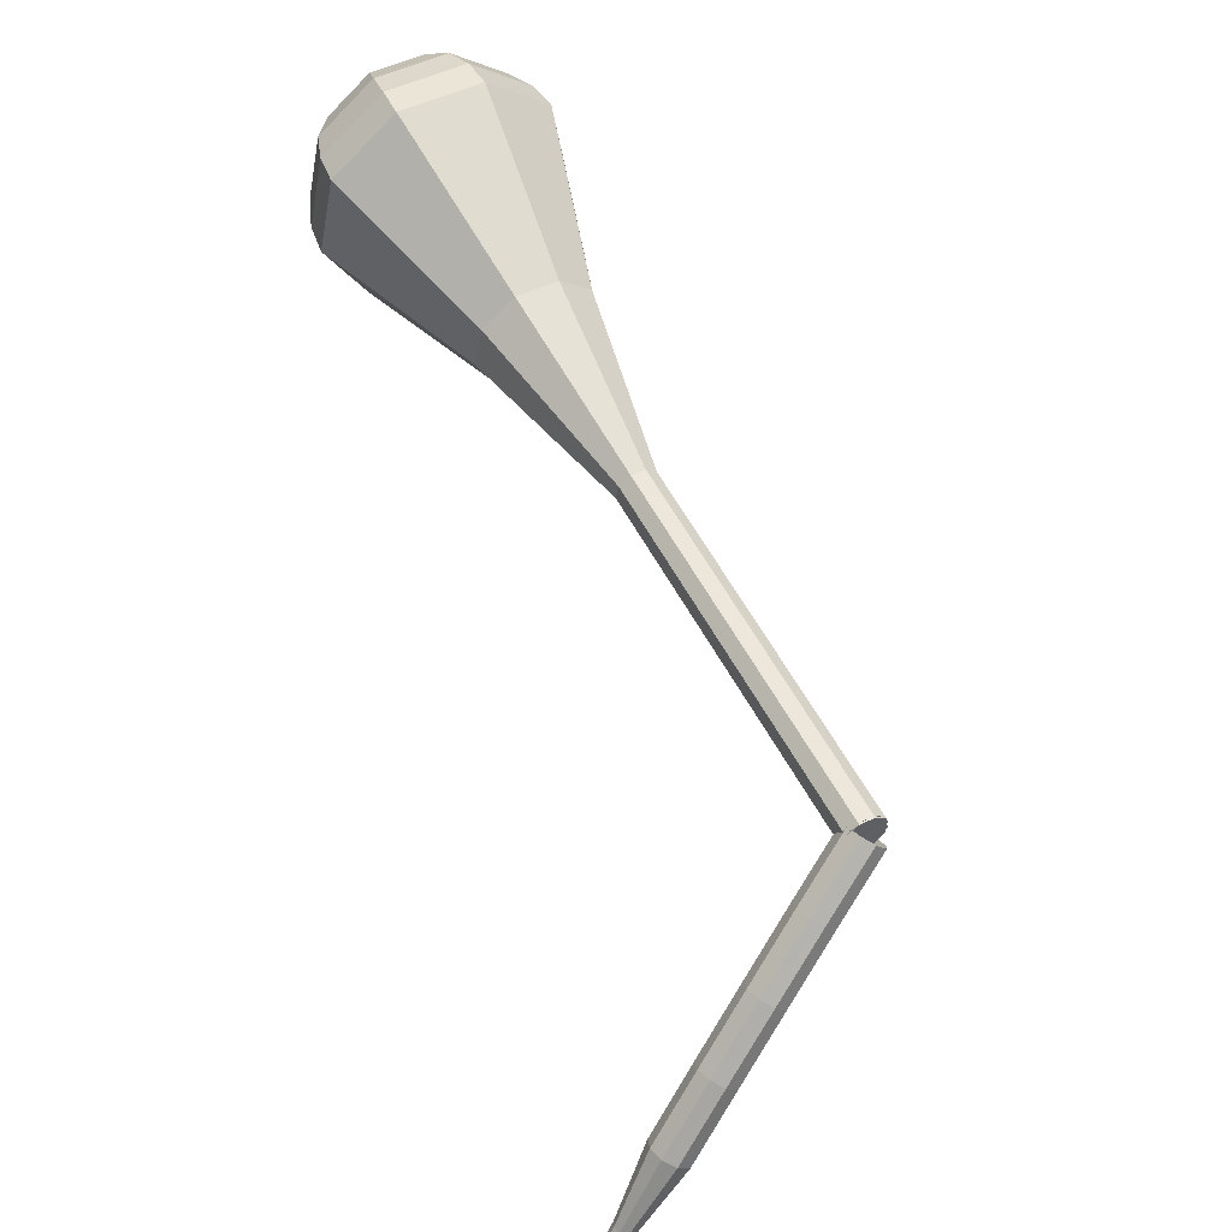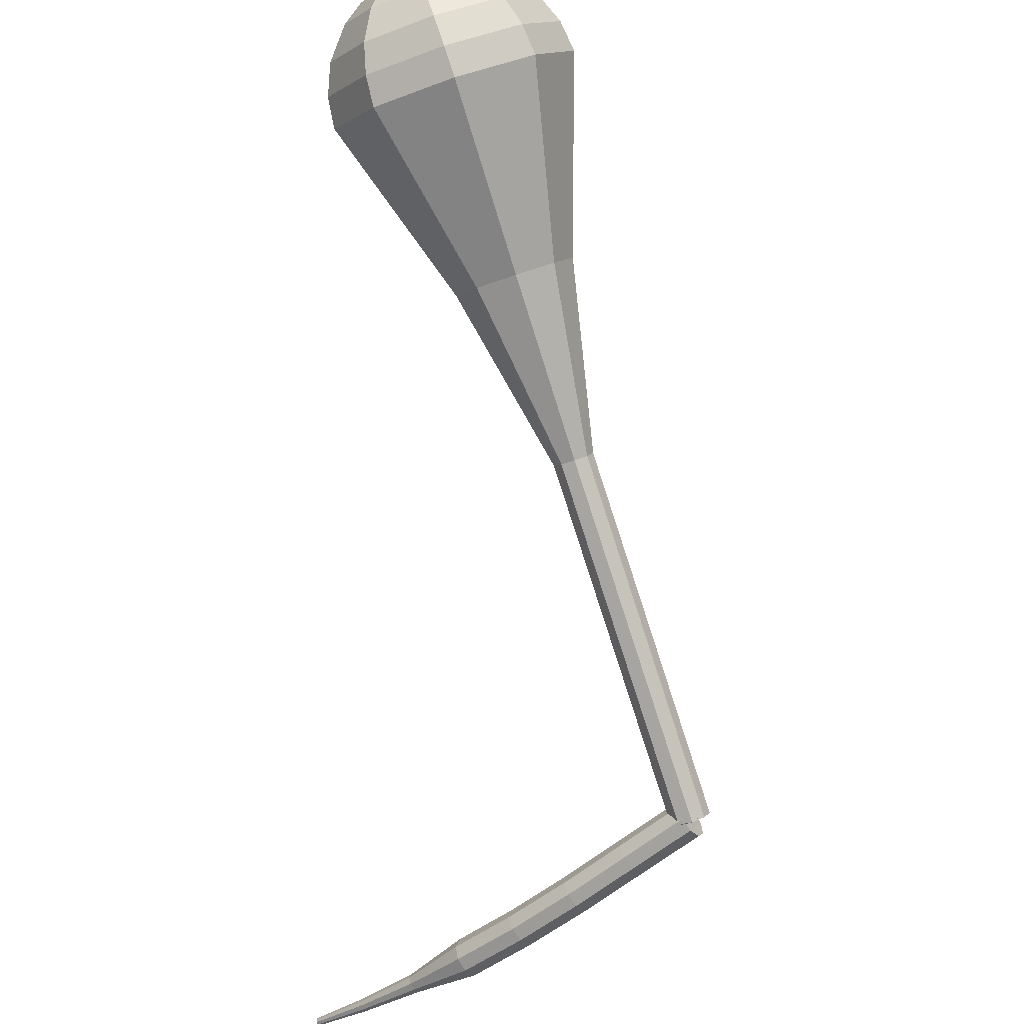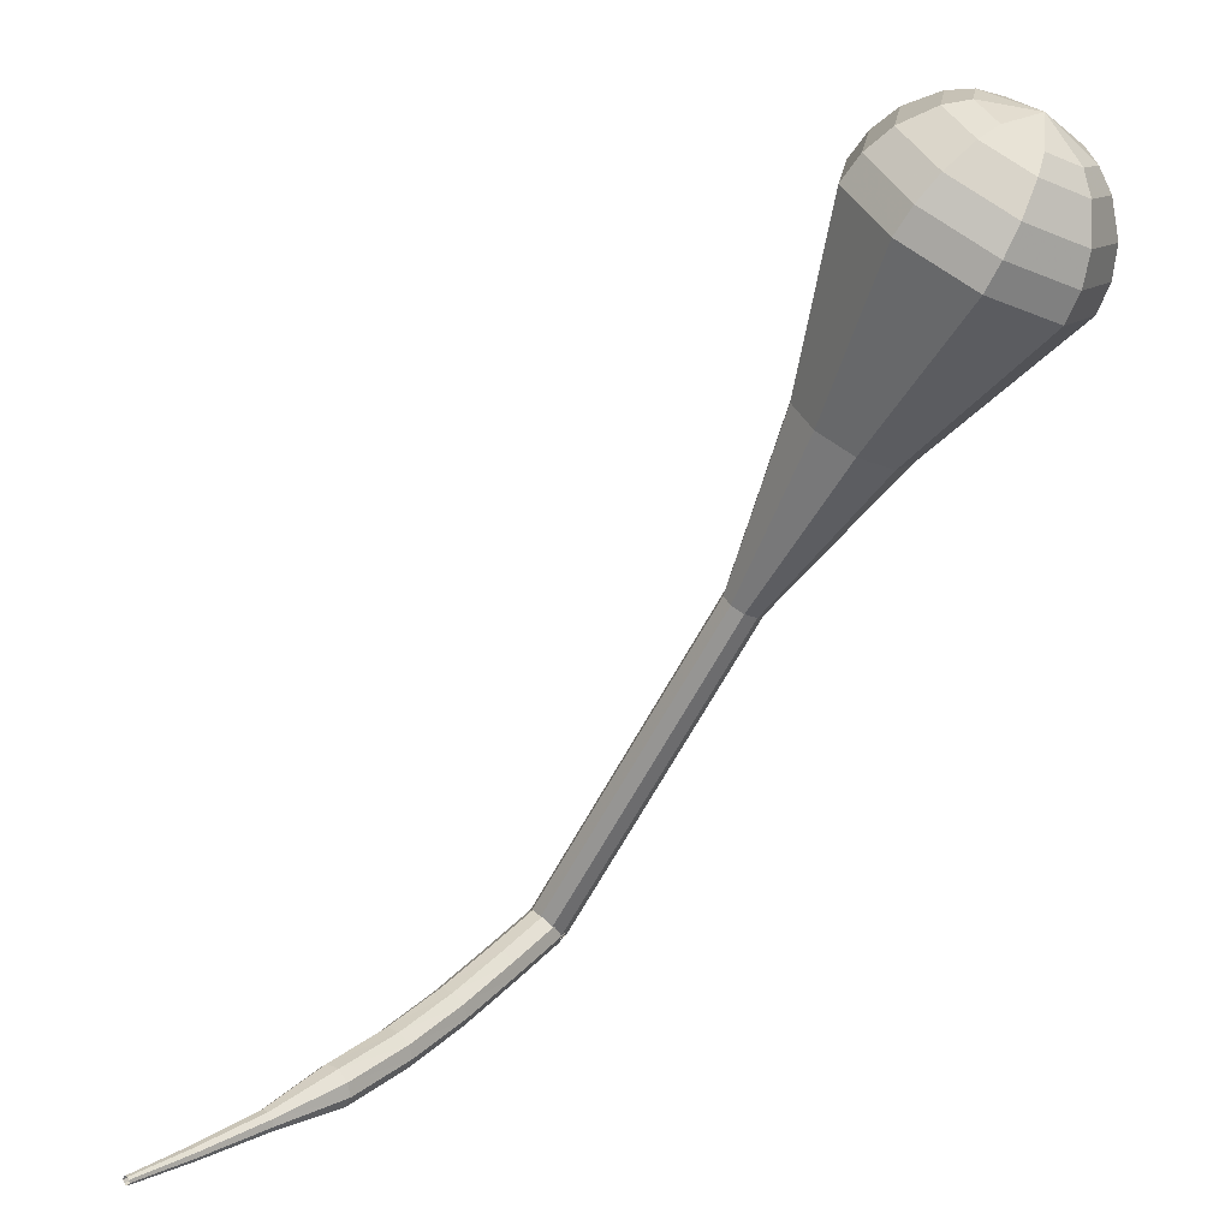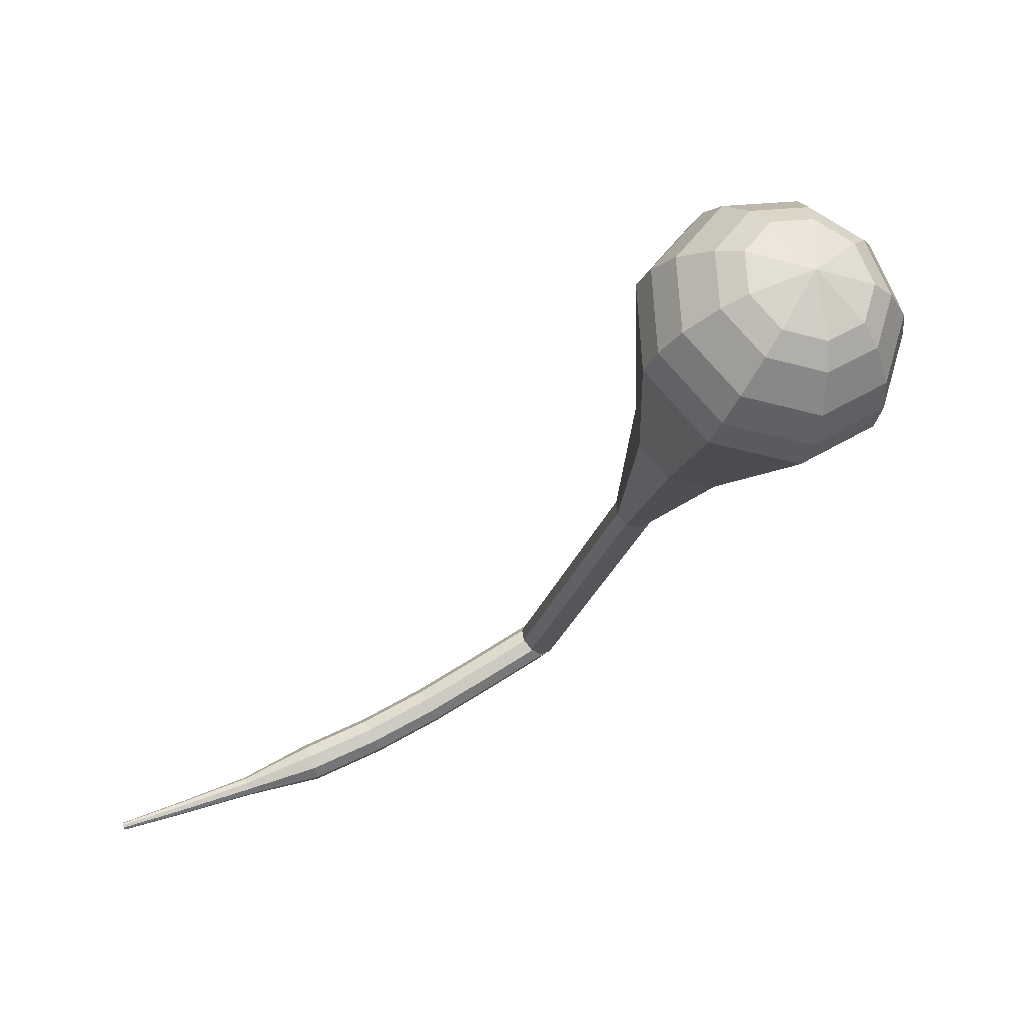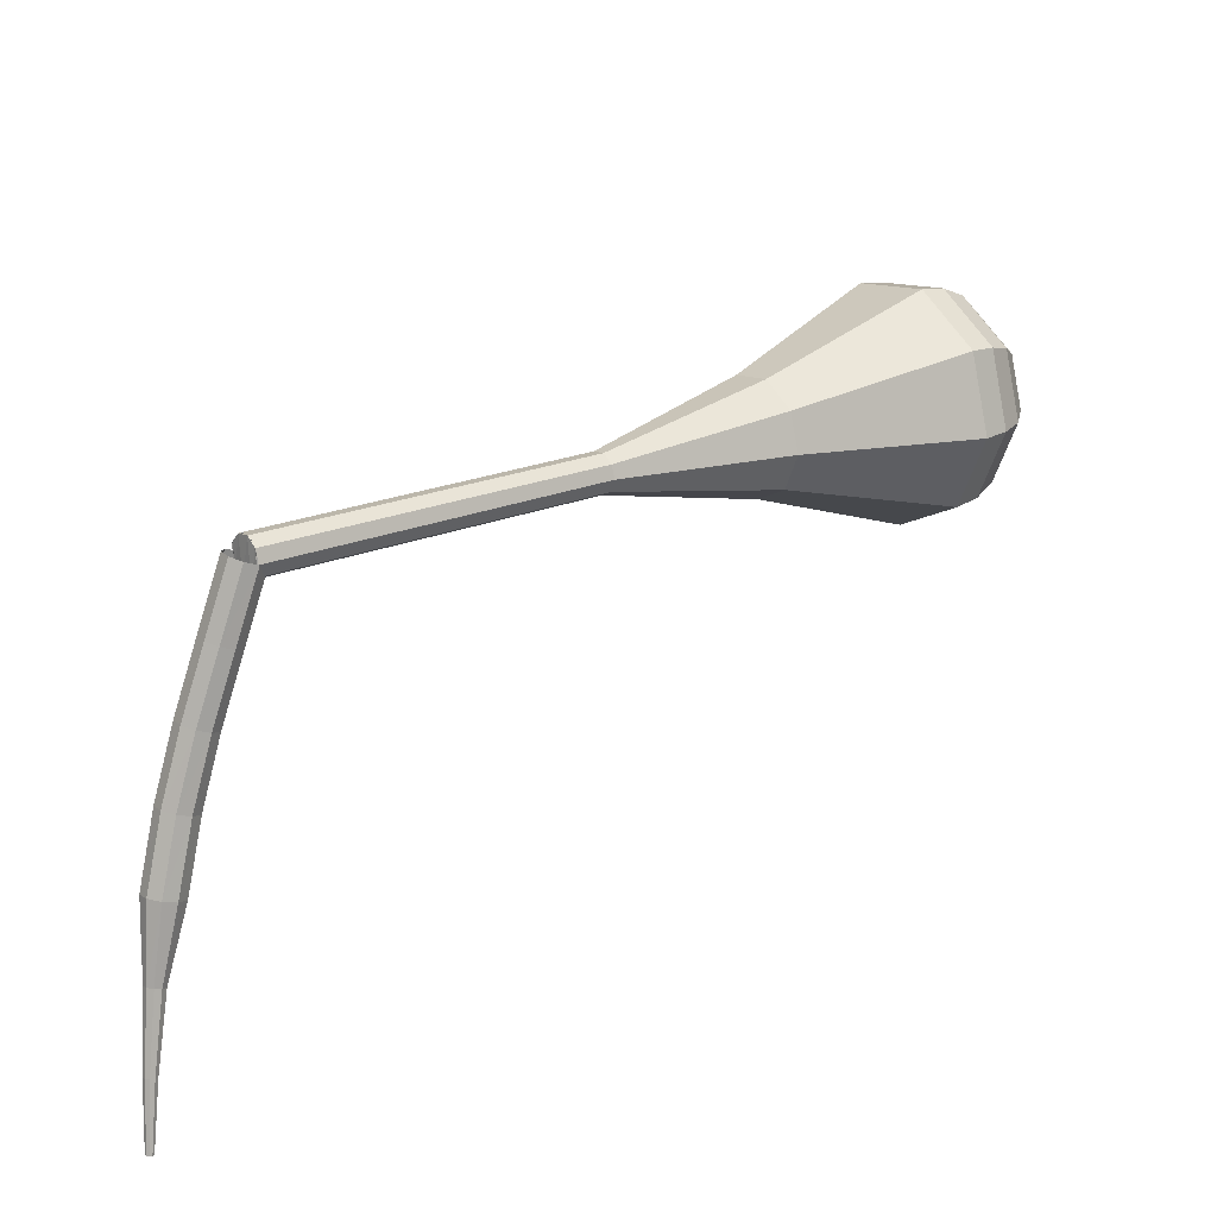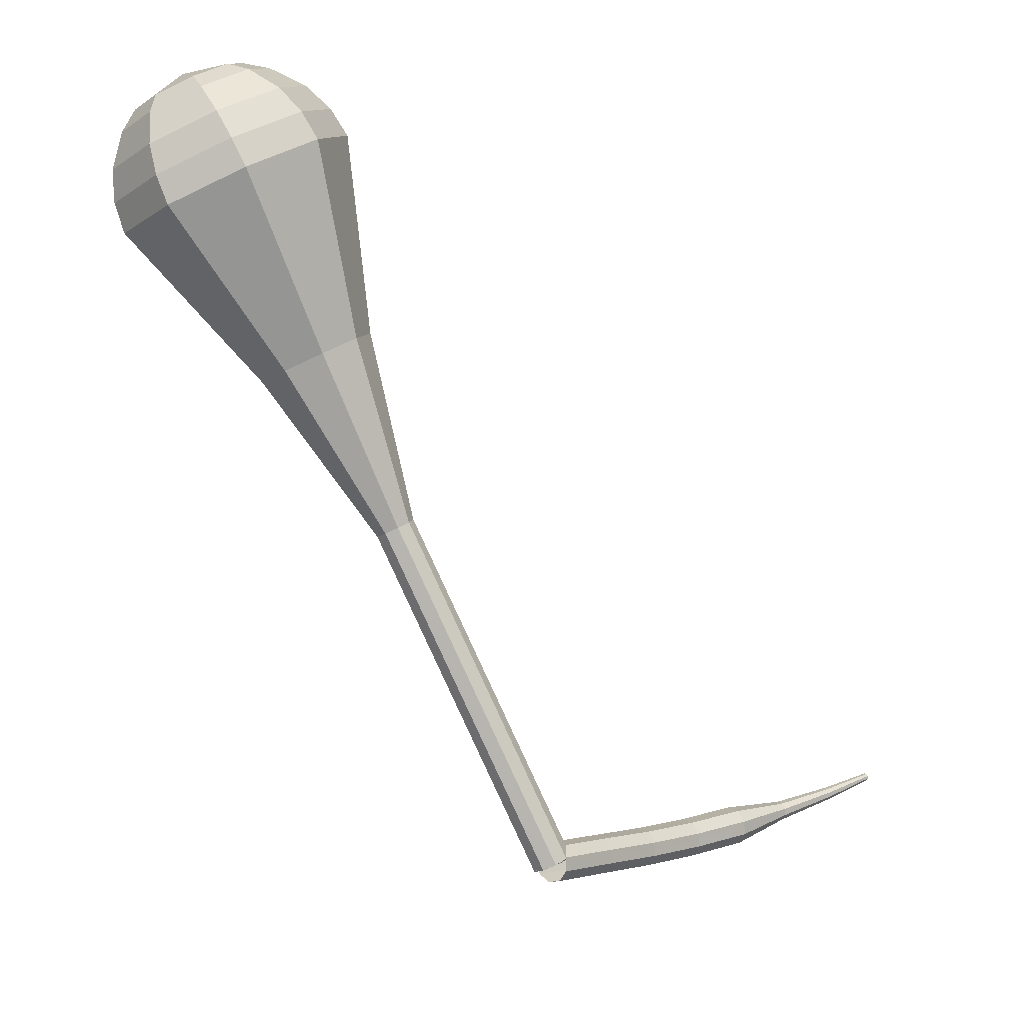
<metadata>
{"format":"obj","ext":"obj","renderer":"f3d","projection":"perspective","resolution":1024,"background":"white","views":[{"elev":-57.2,"azim":106.0,"up":"+Z"},{"elev":-25.6,"azim":85.4,"up":"+Z"},{"elev":5.8,"azim":-3.1,"up":"+Z"},{"elev":34.0,"azim":25.0,"up":"+Z"},{"elev":52.7,"azim":-96.1,"up":"+Y"},{"elev":28.5,"azim":-175.8,"up":"+Z"}]}
</metadata>
<code>
g tube1
v 146.6 169.7 122.3
v 147 169.7 121.6
v 147.7 169.4 121.2
v 148.3 168.8 121.3
v 148.5 168.2 121.9
v 148.3 168 122.7
v 147.8 168.2 123.3
v 147.1 168.7 123.5
v 146.6 169.3 123.1
v 146.6 169.7 122.3
v 143.9 166.5 120.7
v 144.3 166.5 120
v 145 166.2 119.6
v 145.6 165.6 119.7
v 145.8 165 120.3
v 145.6 164.8 121.1
v 145 165 121.7
v 144.4 165.5 121.9
v 143.9 166.1 121.5
v 143.9 166.5 120.7
v 141.2 163.4 119.1
v 141.5 163.4 118.4
v 142.2 163 118
v 142.8 162.4 118.1
v 143 161.9 118.7
v 142.9 161.7 119.5
v 142.3 161.9 120.2
v 141.6 162.4 120.3
v 141.2 163 119.9
v 141.2 163.4 119.1
v 138.3 160.3 117.7
v 138.7 160.3 117
v 139.3 159.8 116.6
v 139.9 159.2 116.7
v 140.1 158.7 117.3
v 140 158.5 118.1
v 139.4 158.8 118.8
v 138.8 159.3 118.9
v 138.3 159.9 118.5
v 138.3 160.3 117.7
v 135.2 157.2 116.6
v 135.5 157.1 115.8
v 136.1 156.6 115.4
v 136.7 156 115.5
v 137 155.5 116.2
v 136.9 155.4 117
v 136.4 155.7 117.7
v 135.7 156.2 117.8
v 135.3 156.8 117.4
v 135.2 157.2 116.6
v 132.4 153.5 115.7
v 132.5 153.5 115.3
v 132.8 153.2 115.1
v 133.1 152.9 115.2
v 133.2 152.7 115.5
v 133.2 152.6 115.9
v 132.9 152.8 116.2
v 132.6 153.1 116.3
v 132.4 153.4 116.1
v 132.4 153.5 115.7
v 129.1 150.1 115
v 129.2 150.1 114.8
v 129.4 149.9 114.6
v 129.6 149.7 114.7
v 129.7 149.5 114.9
v 129.6 149.5 115.2
v 129.5 149.6 115.4
v 129.3 149.8 115.4
v 129.1 150 115.3
v 129.1 150.1 115
v 126.3 147.1 114.6
v 126.3 147.1 114.4
v 126.5 147 114.3
v 126.6 146.9 114.4
v 126.6 146.8 114.5
v 126.6 146.8 114.7
v 126.5 146.8 114.8
v 126.4 146.9 114.8
v 126.3 147 114.7
v 126.3 147.1 114.6
f 1 2 12
f 12 11 1
f 2 3 13
f 13 12 2
f 3 4 14
f 14 13 3
f 4 5 15
f 15 14 4
f 5 6 16
f 16 15 5
f 6 7 17
f 17 16 6
f 7 8 18
f 18 17 7
f 8 9 19
f 19 18 8
f 9 10 20
f 20 19 9
f 11 12 22
f 22 21 11
f 12 13 23
f 23 22 12
f 13 14 24
f 24 23 13
f 14 15 25
f 25 24 14
f 15 16 26
f 26 25 15
f 16 17 27
f 27 26 16
f 17 18 28
f 28 27 17
f 18 19 29
f 29 28 18
f 19 20 30
f 30 29 19
f 21 22 32
f 32 31 21
f 22 23 33
f 33 32 22
f 23 24 34
f 34 33 23
f 24 25 35
f 35 34 24
f 25 26 36
f 36 35 25
f 26 27 37
f 37 36 26
f 27 28 38
f 38 37 27
f 28 29 39
f 39 38 28
f 29 30 40
f 40 39 29
f 31 32 42
f 42 41 31
f 32 33 43
f 43 42 32
f 33 34 44
f 44 43 33
f 34 35 45
f 45 44 34
f 35 36 46
f 46 45 35
f 36 37 47
f 47 46 36
f 37 38 48
f 48 47 37
f 38 39 49
f 49 48 38
f 39 40 50
f 50 49 39
f 41 42 52
f 52 51 41
f 42 43 53
f 53 52 42
f 43 44 54
f 54 53 43
f 44 45 55
f 55 54 44
f 45 46 56
f 56 55 45
f 46 47 57
f 57 56 46
f 47 48 58
f 58 57 47
f 48 49 59
f 59 58 48
f 49 50 60
f 60 59 49
f 51 52 62
f 62 61 51
f 52 53 63
f 63 62 52
f 53 54 64
f 64 63 53
f 54 55 65
f 65 64 54
f 55 56 66
f 66 65 55
f 56 57 67
f 67 66 56
f 57 58 68
f 68 67 57
f 58 59 69
f 69 68 58
f 59 60 70
f 70 69 59
f 61 62 72
f 72 71 61
f 62 63 73
f 73 72 62
f 63 64 74
f 74 73 63
f 64 65 75
f 75 74 64
f 65 66 76
f 76 75 65
f 66 67 77
f 77 76 66
f 67 68 78
f 78 77 67
f 68 69 79
f 79 78 68
f 69 70 80
f 80 79 69
v 148.4 169.8 122.3
v 148.7 169.1 121.9
v 148.4 168.3 121.7
v 147.8 167.8 121.8
v 147 167.8 122.1
v 146.5 168.3 122.6
v 146.5 169.1 122.9
v 147 169.8 123
v 147.7 170 122.8
v 148.4 169.8 122.3
v 146.8 167.9 122.3
v 147.5 167.7 121.9
v 148.2 168.1 121.6
v 148.6 168.8 121.7
v 148.5 169.6 122.1
v 148 170 122.6
v 147.2 169.9 122.9
v 146.6 169.3 123
v 146.4 168.5 122.8
v 146.8 167.9 122.3
v 149.3 165.9 127
v 150 165.7 126.6
v 150.8 166.1 126.3
v 151.2 166.8 126.4
v 151.1 167.6 126.8
v 150.5 168 127.3
v 149.8 167.9 127.7
v 149.2 167.3 127.7
v 149 166.5 127.5
v 149.3 165.9 127
v 151.9 163.9 131.7
v 152.6 163.7 131.3
v 153.3 164.1 131.1
v 153.7 164.9 131.1
v 153.7 165.6 131.5
v 153.1 166 132
v 152.3 165.9 132.4
v 151.7 165.4 132.4
v 151.6 164.6 132.2
v 151.9 163.9 131.7
v 154.5 161.9 136.5
v 155.2 161.8 136
v 155.9 162.1 135.8
v 156.3 162.9 135.8
v 156.2 163.6 136.2
v 155.7 164.1 136.7
v 154.9 164 137.1
v 154.3 163.4 137.2
v 154.1 162.6 136.9
v 154.5 161.9 136.5
v 157 159.9 141.2
v 157.7 159.8 140.7
v 158.4 160.1 140.5
v 158.9 160.9 140.6
v 158.8 161.6 140.9
v 158.2 162.1 141.4
v 157.5 162 141.8
v 156.8 161.4 141.9
v 156.7 160.6 141.6
v 157 159.9 141.2
v 160.6 154.1 150.6
v 162.7 153.5 149.2
v 164.9 154.6 148.5
v 166.1 156.8 148.8
v 165.8 159.1 149.9
v 164.2 160.3 151.3
v 161.9 160 152.4
v 160.1 158.3 152.6
v 159.6 155.9 151.9
v 160.6 154.1 150.6
v 163.4 147.1 160
v 167.6 146 157.3
v 172 148.2 155.8
v 174.5 152.7 156.3
v 174 157.3 158.5
v 170.7 159.9 161.5
v 166.1 159.2 163.7
v 162.4 155.7 164.2
v 161.3 150.9 162.7
v 163.4 147.1 160
v 164.4 146.6 161.5
v 168.5 145.6 158.9
v 172.7 147.7 157.5
v 175.2 152 158
v 174.6 156.5 160.1
v 171.4 159 163
v 167 158.4 165.1
v 163.4 155 165.6
v 162.4 150.3 164.2
v 164.4 146.6 161.5
v 165.7 146.6 163.1
v 169.3 145.7 160.7
v 173.2 147.6 159.5
v 175.3 151.4 159.9
v 174.9 155.4 161.8
v 172 157.6 164.3
v 168 157.1 166.3
v 164.8 154 166.7
v 163.9 149.9 165.5
v 165.7 146.6 163.1
v 167.5 147.1 164.6
v 170.3 146.4 162.8
v 173.2 147.9 161.9
v 174.8 150.8 162.2
v 174.5 153.9 163.7
v 172.3 155.6 165.6
v 169.2 155.2 167.1
v 166.8 152.8 167.4
v 166.1 149.7 166.4
v 167.5 147.1 164.6
v 168.7 147.9 165.4
v 170.8 147.3 164.1
v 172.9 148.4 163.4
v 174.1 150.6 163.6
v 173.8 152.8 164.7
v 172.2 154 166.1
v 170 153.7 167.2
v 168.2 152 167.4
v 167.7 149.7 166.7
v 168.7 147.9 165.4
v 171.4 150.4 166.2
v 171.4 150.4 166.2
v 171.4 150.4 166.2
v 171.4 150.4 166.2
v 171.4 150.4 166.2
v 171.4 150.4 166.2
v 171.4 150.4 166.2
v 171.4 150.4 166.2
v 171.4 150.4 166.2
v 171.4 150.4 166.2
f 81 82 92
f 92 91 81
f 82 83 93
f 93 92 82
f 83 84 94
f 94 93 83
f 84 85 95
f 95 94 84
f 85 86 96
f 96 95 85
f 86 87 97
f 97 96 86
f 87 88 98
f 98 97 87
f 88 89 99
f 99 98 88
f 89 90 100
f 100 99 89
f 91 92 102
f 102 101 91
f 92 93 103
f 103 102 92
f 93 94 104
f 104 103 93
f 94 95 105
f 105 104 94
f 95 96 106
f 106 105 95
f 96 97 107
f 107 106 96
f 97 98 108
f 108 107 97
f 98 99 109
f 109 108 98
f 99 100 110
f 110 109 99
f 101 102 112
f 112 111 101
f 102 103 113
f 113 112 102
f 103 104 114
f 114 113 103
f 104 105 115
f 115 114 104
f 105 106 116
f 116 115 105
f 106 107 117
f 117 116 106
f 107 108 118
f 118 117 107
f 108 109 119
f 119 118 108
f 109 110 120
f 120 119 109
f 111 112 122
f 122 121 111
f 112 113 123
f 123 122 112
f 113 114 124
f 124 123 113
f 114 115 125
f 125 124 114
f 115 116 126
f 126 125 115
f 116 117 127
f 127 126 116
f 117 118 128
f 128 127 117
f 118 119 129
f 129 128 118
f 119 120 130
f 130 129 119
f 121 122 132
f 132 131 121
f 122 123 133
f 133 132 122
f 123 124 134
f 134 133 123
f 124 125 135
f 135 134 124
f 125 126 136
f 136 135 125
f 126 127 137
f 137 136 126
f 127 128 138
f 138 137 127
f 128 129 139
f 139 138 128
f 129 130 140
f 140 139 129
f 131 132 142
f 142 141 131
f 132 133 143
f 143 142 132
f 133 134 144
f 144 143 133
f 134 135 145
f 145 144 134
f 135 136 146
f 146 145 135
f 136 137 147
f 147 146 136
f 137 138 148
f 148 147 137
f 138 139 149
f 149 148 138
f 139 140 150
f 150 149 139
f 141 142 152
f 152 151 141
f 142 143 153
f 153 152 142
f 143 144 154
f 154 153 143
f 144 145 155
f 155 154 144
f 145 146 156
f 156 155 145
f 146 147 157
f 157 156 146
f 147 148 158
f 158 157 147
f 148 149 159
f 159 158 148
f 149 150 160
f 160 159 149
f 151 152 162
f 162 161 151
f 152 153 163
f 163 162 152
f 153 154 164
f 164 163 153
f 154 155 165
f 165 164 154
f 155 156 166
f 166 165 155
f 156 157 167
f 167 166 156
f 157 158 168
f 168 167 157
f 158 159 169
f 169 168 158
f 159 160 170
f 170 169 159
f 161 162 172
f 172 171 161
f 162 163 173
f 173 172 162
f 163 164 174
f 174 173 163
f 164 165 175
f 175 174 164
f 165 166 176
f 176 175 165
f 166 167 177
f 177 176 166
f 167 168 178
f 178 177 167
f 168 169 179
f 179 178 168
f 169 170 180
f 180 179 169
f 171 172 182
f 182 181 171
f 172 173 183
f 183 182 172
f 173 174 184
f 184 183 173
f 174 175 185
f 185 184 174
f 175 176 186
f 186 185 175
f 176 177 187
f 187 186 176
f 177 178 188
f 188 187 177
f 178 179 189
f 189 188 178
f 179 180 190
f 190 189 179
f 181 182 192
f 192 191 181
f 182 183 193
f 193 192 182
f 183 184 194
f 194 193 183
f 184 185 195
f 195 194 184
f 185 186 196
f 196 195 185
f 186 187 197
f 197 196 186
f 187 188 198
f 198 197 187
f 188 189 199
f 199 198 188
f 189 190 200
f 200 199 189
f 191 192 202
f 202 201 191
f 192 193 203
f 203 202 192
f 193 194 204
f 204 203 193
f 194 195 205
f 205 204 194
f 195 196 206
f 206 205 195
f 196 197 207
f 207 206 196
f 197 198 208
f 208 207 197
f 198 199 209
f 209 208 198
f 199 200 210
f 210 209 199

</code>
